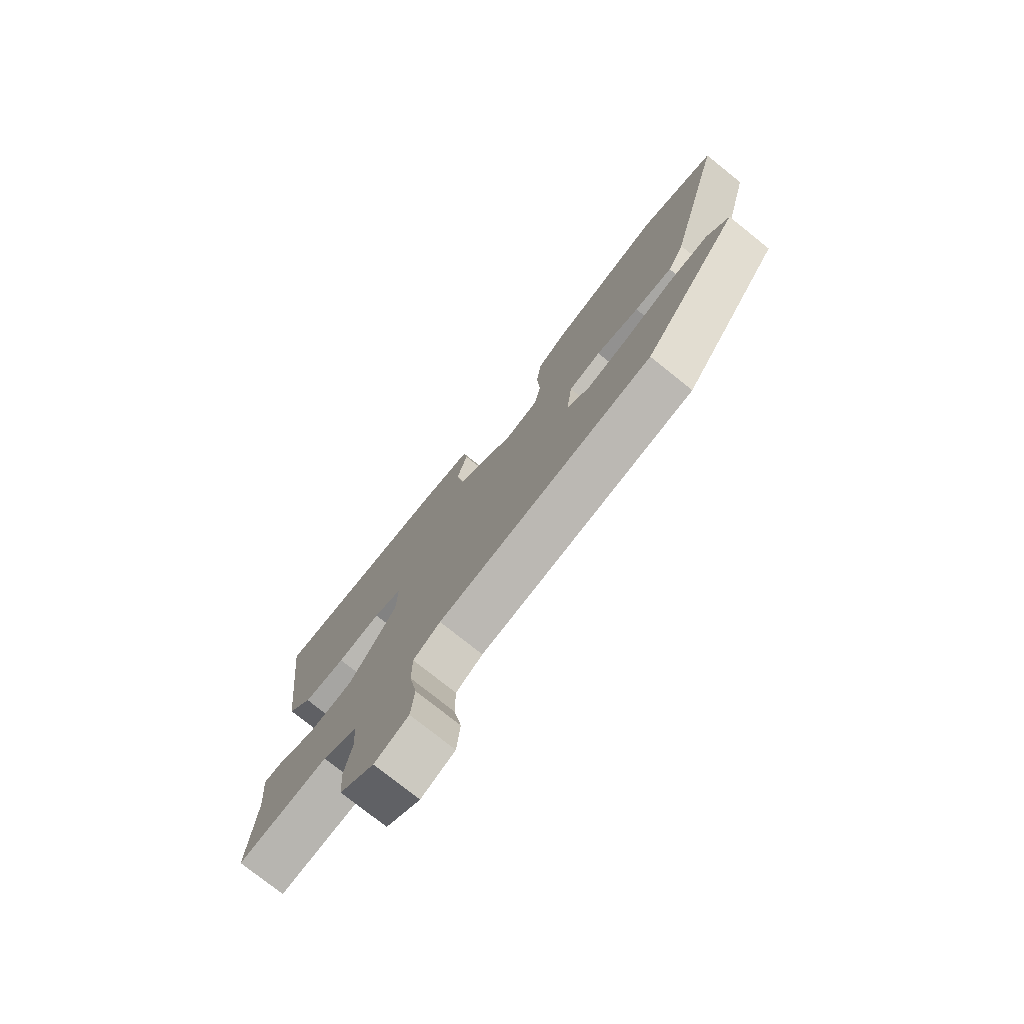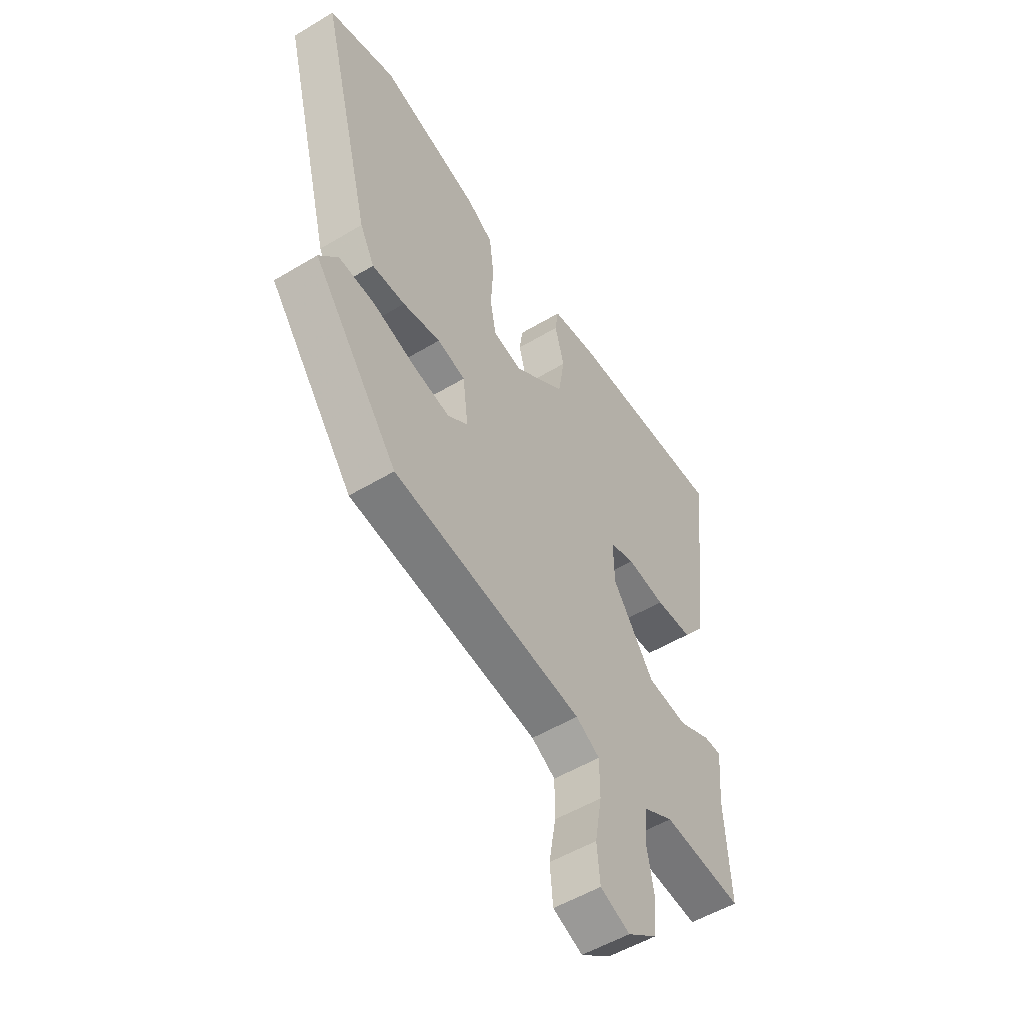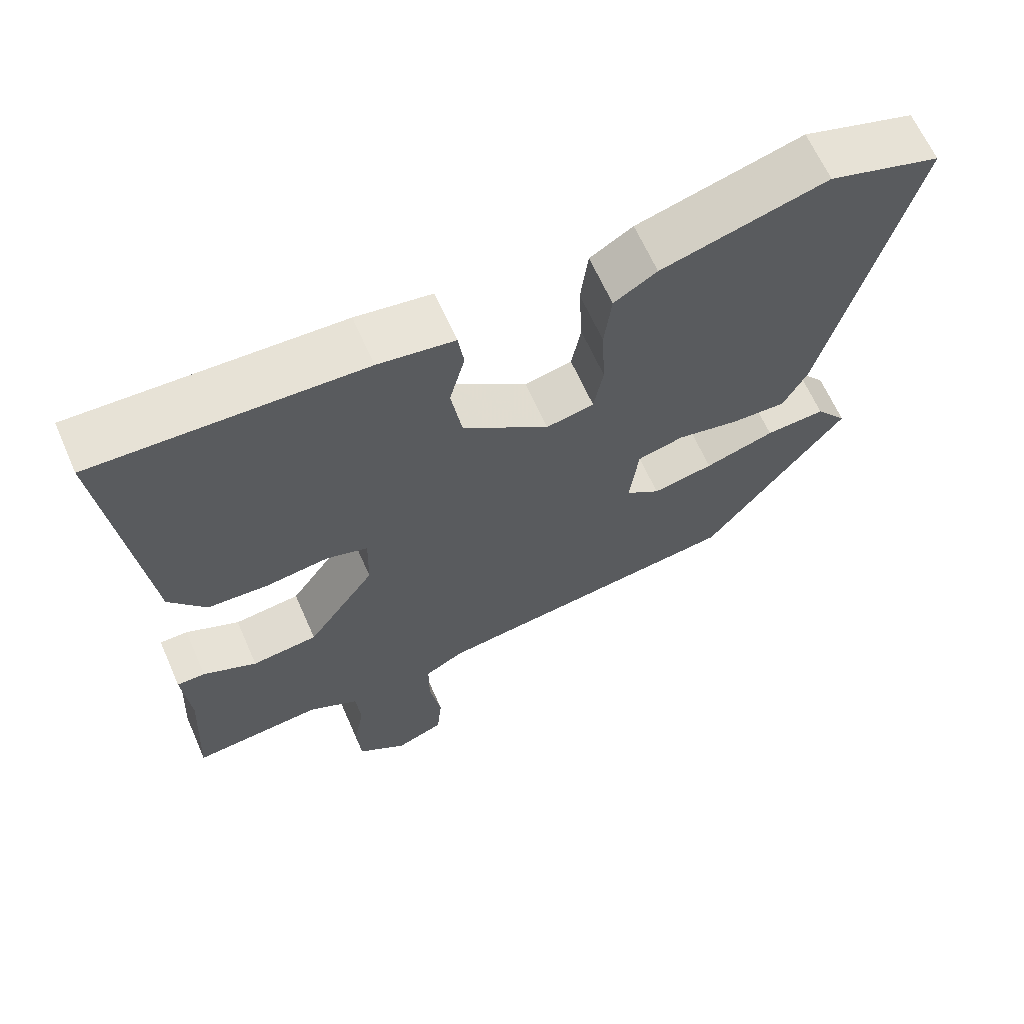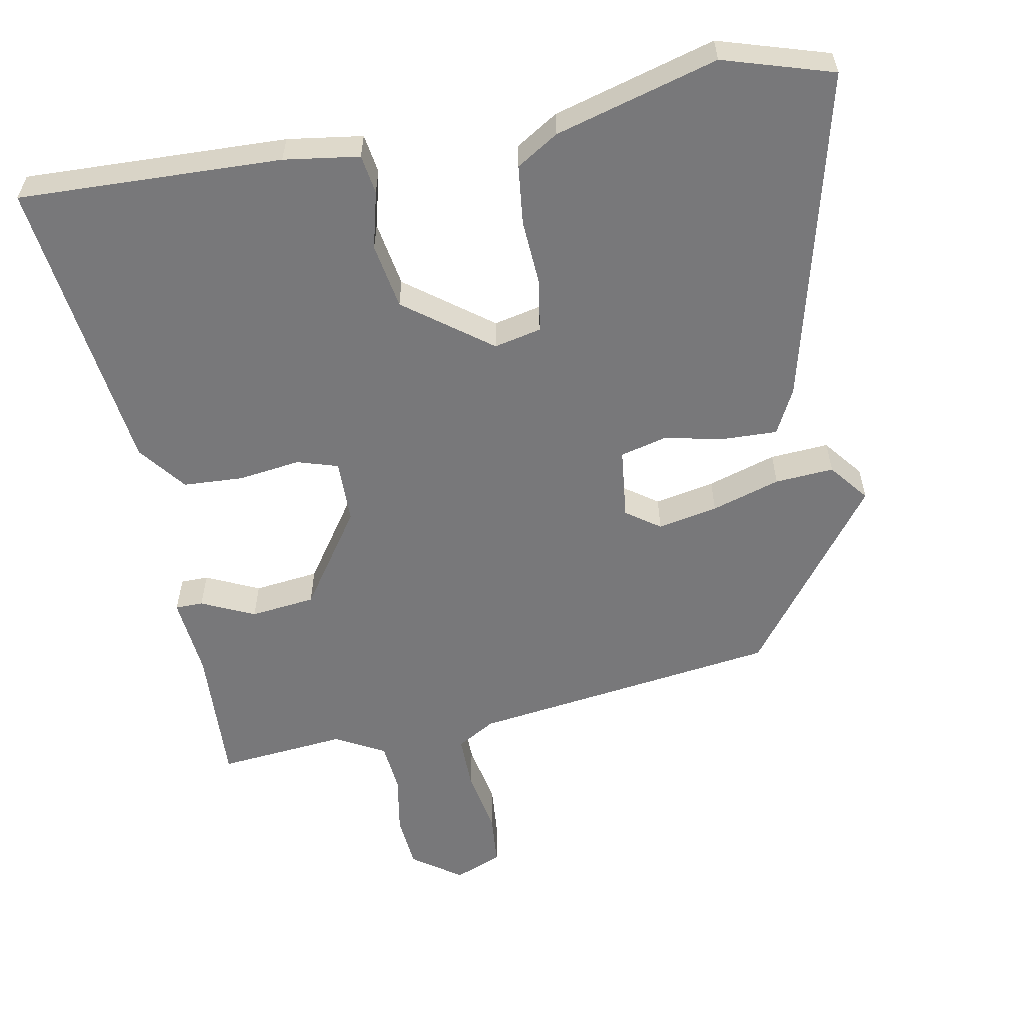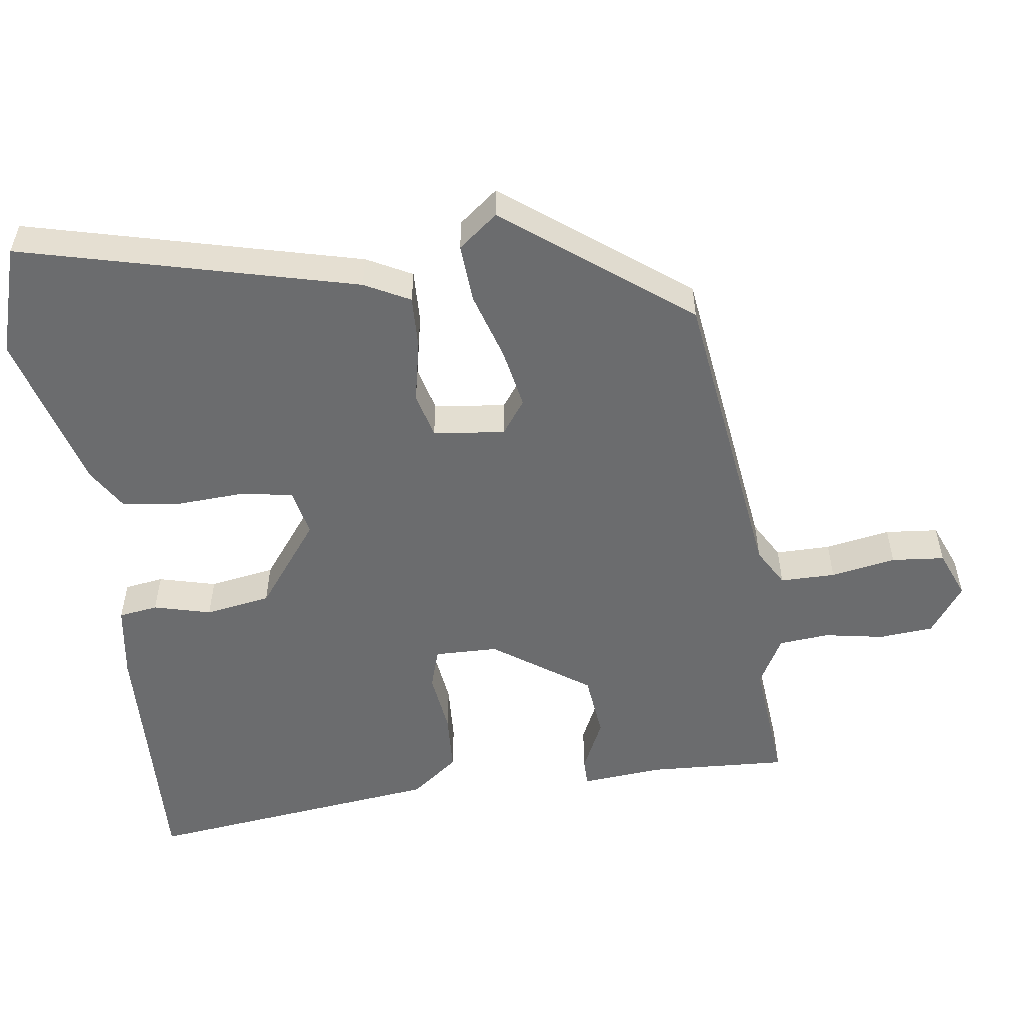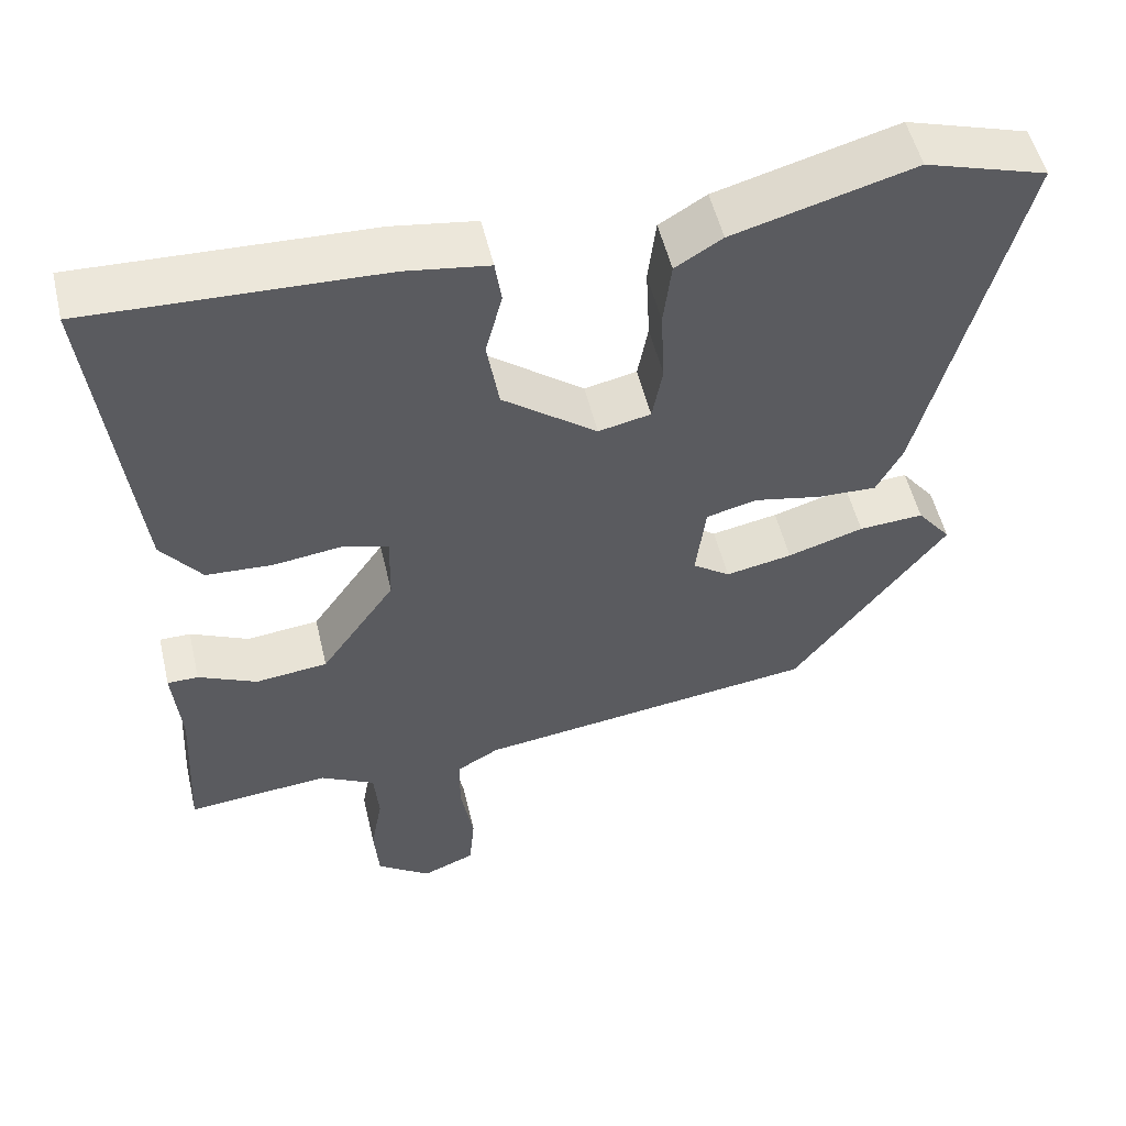
<metadata>
{"format":"obj","ext":"obj","renderer":"f3d","projection":"perspective","resolution":1024,"background":"white","views":[{"elev":-76.6,"azim":51.3,"up":"+Z"},{"elev":-52.9,"azim":122.8,"up":"+Z"},{"elev":64.7,"azim":-23.8,"up":"+Z"},{"elev":-57.5,"azim":11.1,"up":"+Y"},{"elev":-53.6,"azim":98.0,"up":"+Y"},{"elev":53.1,"azim":-13.3,"up":"+Z"}]}
</metadata>
<code>
v -0.519 0.07 -0.493
v -0.508 0.07 -0.297
v -0.518 0.07 -0.183
v -0.479 0.07 -0.183
v -0.405 0.07 -0.218
v -0.314 0.07 -0.208
v -0.22 0.07 -0.074
v -0.218 0.07 0.015
v -0.275 0.07 0.033
v -0.362 0.07 0.022
v -0.446 0.07 0.027
v -0.497 0.07 0.094
v -0.546 0.07 0.514
v -0.179 0.07 0.499
v -0.074 0.07 0.483
v -0.066 0.07 0.428
v -0.087 0.07 0.348
v -0.072 0.07 0.256
v 0.047 0.07 0.165
v 0.113 0.07 0.179
v 0.126 0.07 0.25
v 0.121 0.07 0.345
v 0.131 0.07 0.428
v 0.19 0.07 0.464
v 0.417 0.07 0.526
v 0.57 0.07 0.478
v 0.451 0.07 0.012
v 0.418 0.07 -0.051
v 0.343 0.07 -0.048
v 0.257 0.07 -0.03
v 0.193 0.07 -0.046
v 0.181 0.07 -0.146
v 0.228 0.07 -0.18
v 0.312 0.07 -0.164
v 0.408 0.07 -0.135
v 0.49 0.07 -0.13
v 0.533 0.07 -0.185
v 0.339 0.07 -0.438
v -0.093 0.07 -0.494
v -0.147 0.07 -0.525
v -0.147 0.07 -0.602
v -0.131 0.07 -0.693
v -0.138 0.07 -0.767
v -0.205 0.07 -0.794
v -0.273 0.07 -0.745
v -0.279 0.07 -0.669
v -0.264 0.07 -0.586
v -0.27 0.07 -0.515
v -0.339 0.07 -0.477
v -0.519 0 -0.493
v -0.508 0 -0.297
v -0.518 0 -0.183
v -0.479 0 -0.183
v -0.405 0 -0.218
v -0.314 0 -0.208
v -0.22 0 -0.074
v -0.218 0 0.015
v -0.275 0 0.033
v -0.362 0 0.022
v -0.446 0 0.027
v -0.497 0 0.094
v -0.546 0 0.514
v -0.179 0 0.499
v -0.074 0 0.483
v -0.066 0 0.428
v -0.087 0 0.348
v -0.072 0 0.256
v 0.047 0 0.165
v 0.113 0 0.179
v 0.126 0 0.25
v 0.121 0 0.345
v 0.131 0 0.428
v 0.19 0 0.464
v 0.417 0 0.526
v 0.57 0 0.478
v 0.451 0 0.012
v 0.418 0 -0.051
v 0.343 0 -0.048
v 0.257 0 -0.03
v 0.193 0 -0.046
v 0.181 0 -0.146
v 0.228 0 -0.18
v 0.312 0 -0.164
v 0.408 0 -0.135
v 0.49 0 -0.13
v 0.533 0 -0.185
v 0.339 0 -0.438
v -0.093 0 -0.494
v -0.147 0 -0.525
v -0.147 0 -0.602
v -0.131 0 -0.693
v -0.138 0 -0.767
v -0.205 0 -0.794
v -0.273 0 -0.745
v -0.279 0 -0.669
v -0.264 0 -0.586
v -0.27 0 -0.515
v -0.339 0 -0.477
f 44 45 46 47
f 44 47 48
f 41 42 43 44
f 40 41 44 48
f 39 40 48 49
f 37 38 39 49
f 34 35 36 37
f 33 34 37 49
f 27 28 29 30
f 25 26 27 30
f 25 30 31
f 24 25 31
f 21 22 23 24
f 20 21 24 31
f 19 20 31 32
f 14 15 16 17
f 14 17 18
f 13 14 18
f 9 10 11 12
f 9 12 13 18
f 2 3 4 5
f 2 5 6
f 1 2 6
f 32 33 49 1
f 8 9 18 19
f 7 8 19 32
f 6 7 32
f 1 6 32
f 96 95 94 93
f 97 96 93
f 93 92 91 90
f 97 93 90 89
f 98 97 89 88
f 98 88 87 86
f 86 85 84 83
f 98 86 83 82
f 79 78 77 76
f 79 76 75 74
f 80 79 74
f 80 74 73
f 73 72 71 70
f 80 73 70 69
f 81 80 69 68
f 66 65 64 63
f 67 66 63
f 67 63 62
f 61 60 59 58
f 67 62 61 58
f 54 53 52 51
f 55 54 51
f 55 51 50
f 50 98 82 81
f 68 67 58 57
f 81 68 57 56
f 81 56 55
f 81 55 50
f 1 50 51 2
f 2 51 52 3
f 3 52 53 4
f 4 53 54 5
f 5 54 55 6
f 6 55 56 7
f 7 56 57 8
f 8 57 58 9
f 9 58 59 10
f 10 59 60 11
f 11 60 61 12
f 12 61 62 13
f 13 62 63 14
f 14 63 64 15
f 15 64 65 16
f 16 65 66 17
f 17 66 67 18
f 18 67 68 19
f 19 68 69 20
f 20 69 70 21
f 21 70 71 22
f 22 71 72 23
f 23 72 73 24
f 24 73 74 25
f 25 74 75 26
f 26 75 76 27
f 27 76 77 28
f 28 77 78 29
f 29 78 79 30
f 30 79 80 31
f 31 80 81 32
f 32 81 82 33
f 33 82 83 34
f 34 83 84 35
f 35 84 85 36
f 36 85 86 37
f 37 86 87 38
f 38 87 88 39
f 39 88 89 40
f 40 89 90 41
f 41 90 91 42
f 42 91 92 43
f 43 92 93 44
f 44 93 94 45
f 45 94 95 46
f 46 95 96 47
f 47 96 97 48
f 48 97 98 49
f 49 98 50 1

</code>
